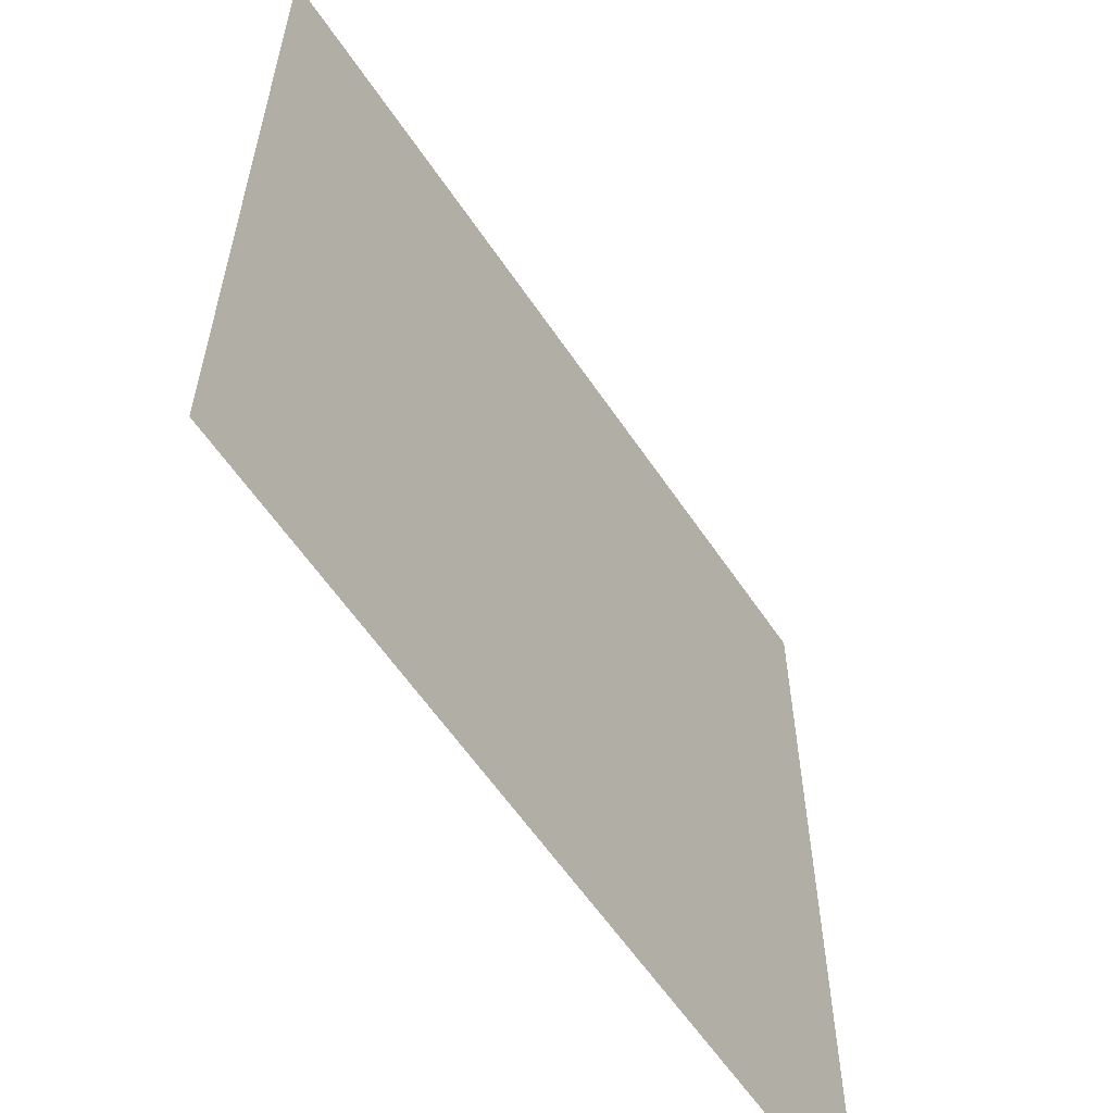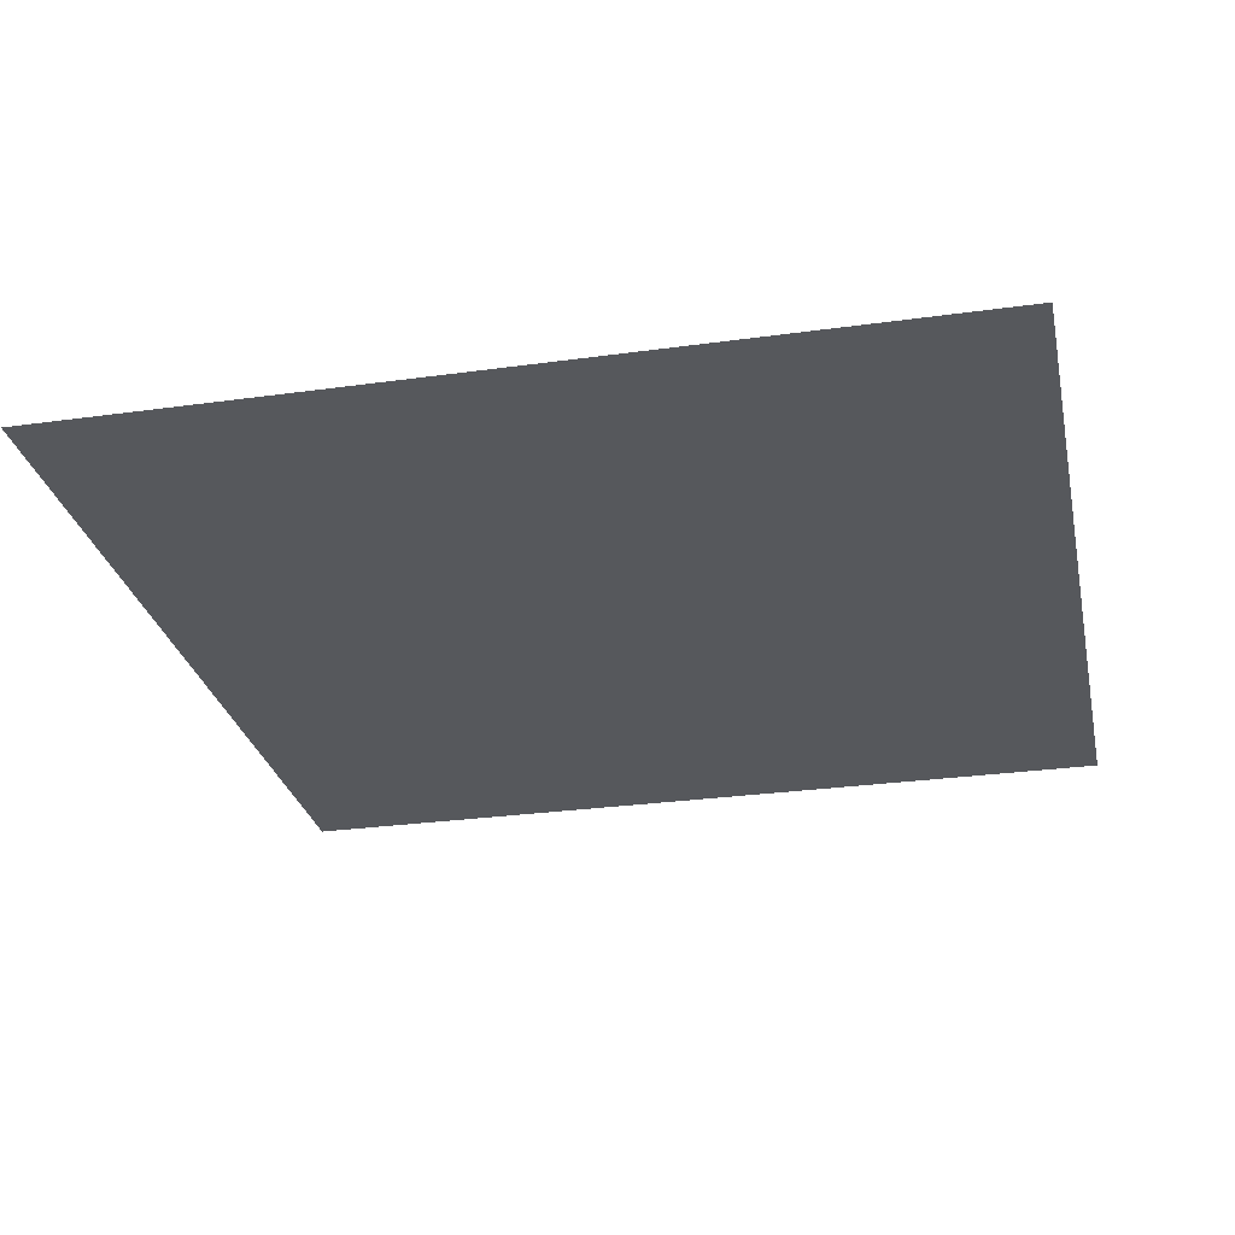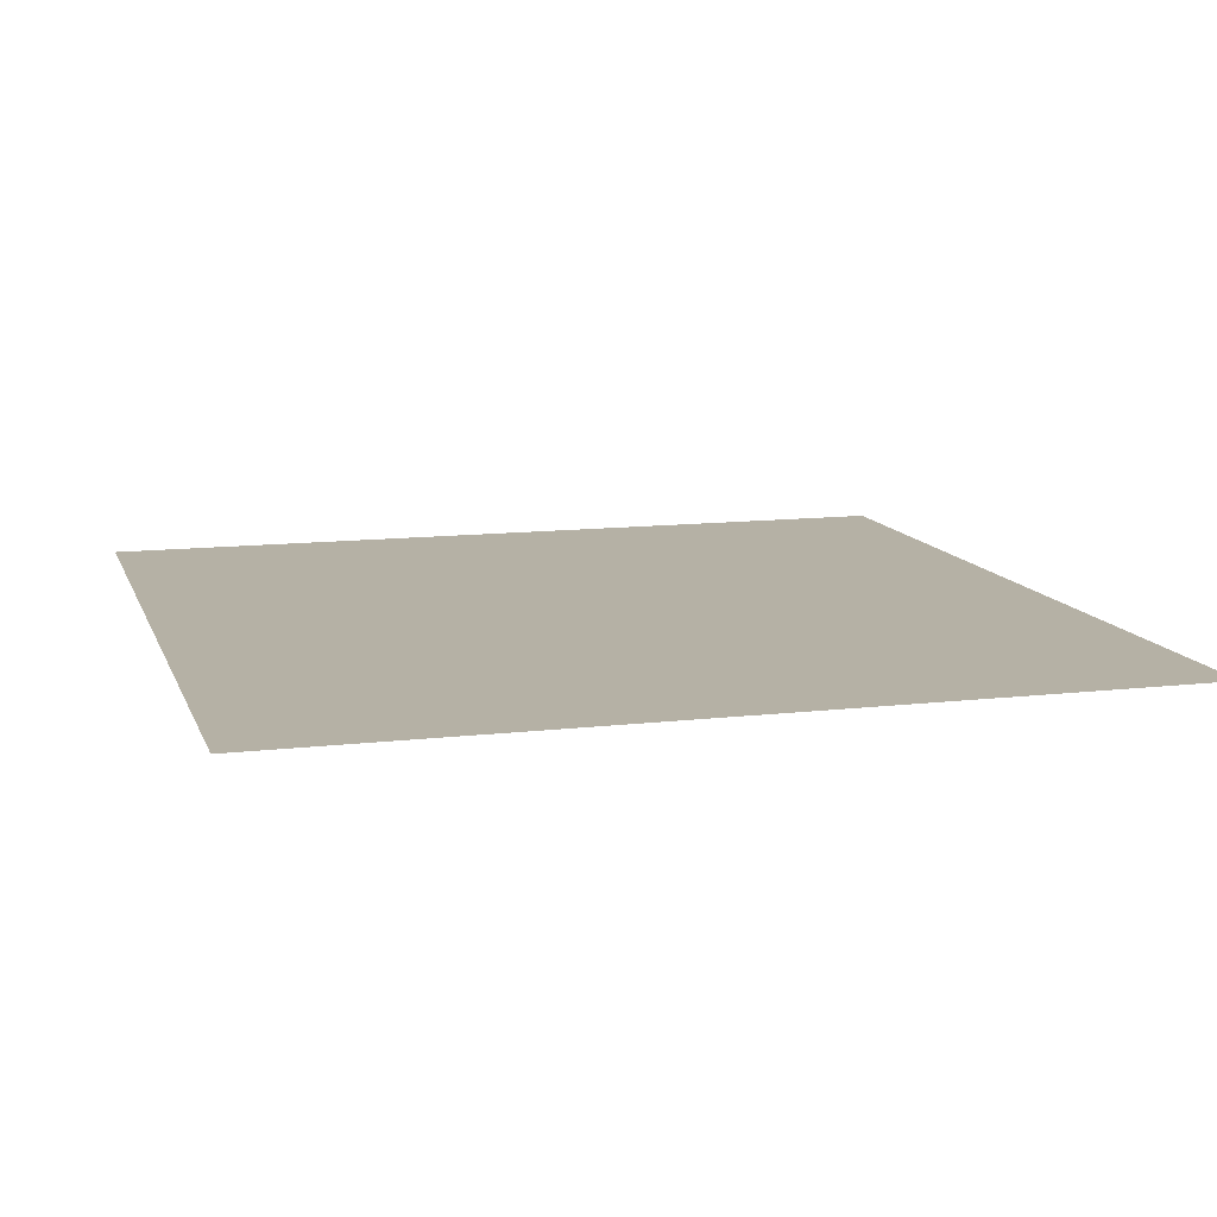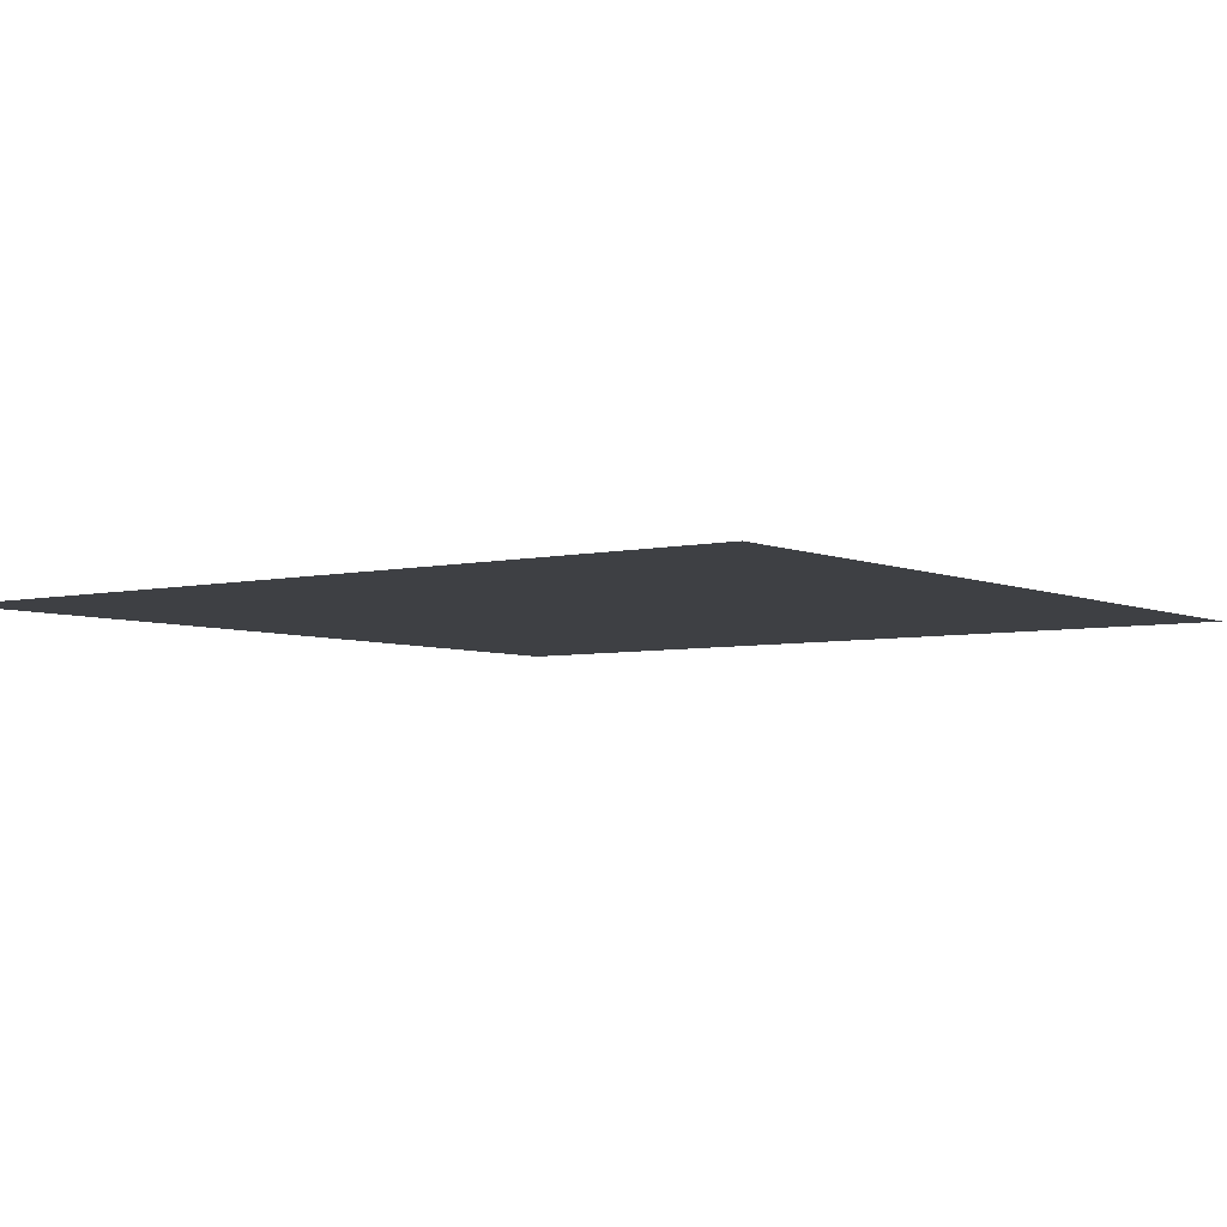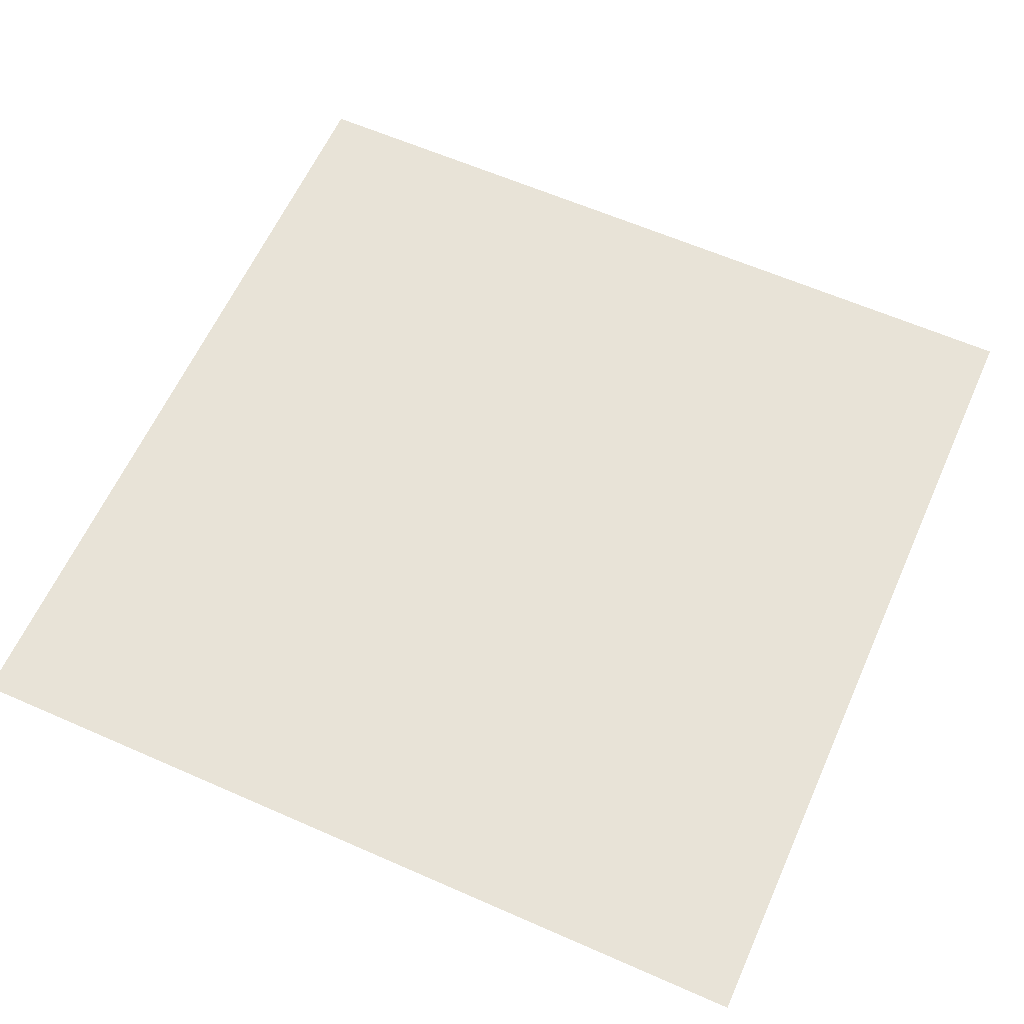
<metadata>
{"format":"obj","ext":"obj","renderer":"f3d","projection":"perspective","resolution":1024,"background":"white","views":[{"elev":-59.6,"azim":-56.3,"up":"+Z"},{"elev":-28.2,"azim":11.9,"up":"+Y"},{"elev":11.8,"azim":-15.8,"up":"+Y"},{"elev":-4.9,"azim":-53.6,"up":"+Y"},{"elev":61.5,"azim":-155.9,"up":"+Y"}]}
</metadata>
<code>
v  -1.5 0.5 -1.5
v  -1.5 0.5 1.5
v  1.5 0.5 1.5
v  1.5 0.5 -1.5
o Plane001
g Plane001
f 1 2 3 4

</code>
